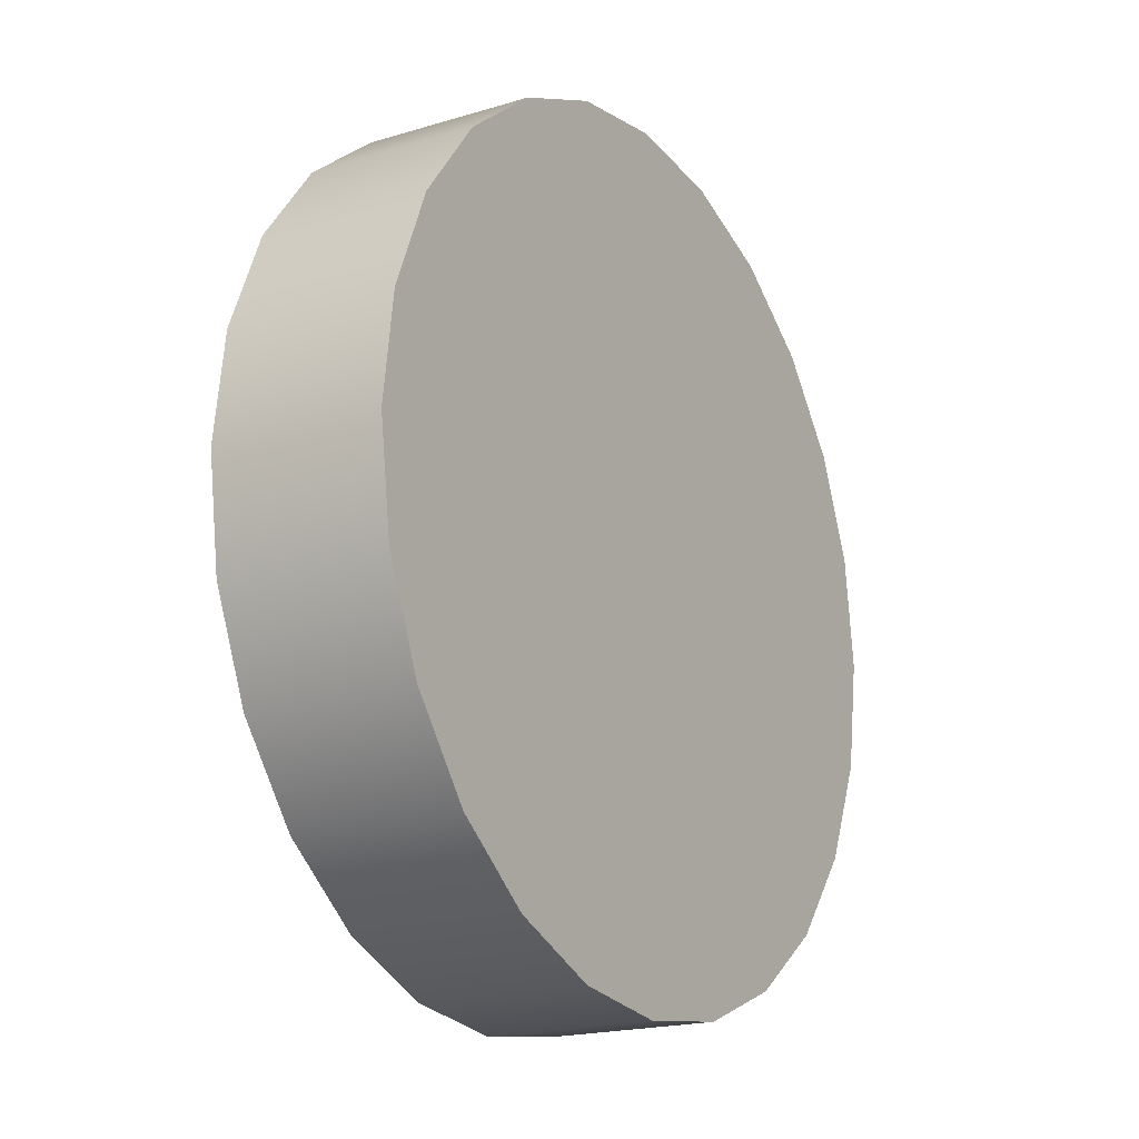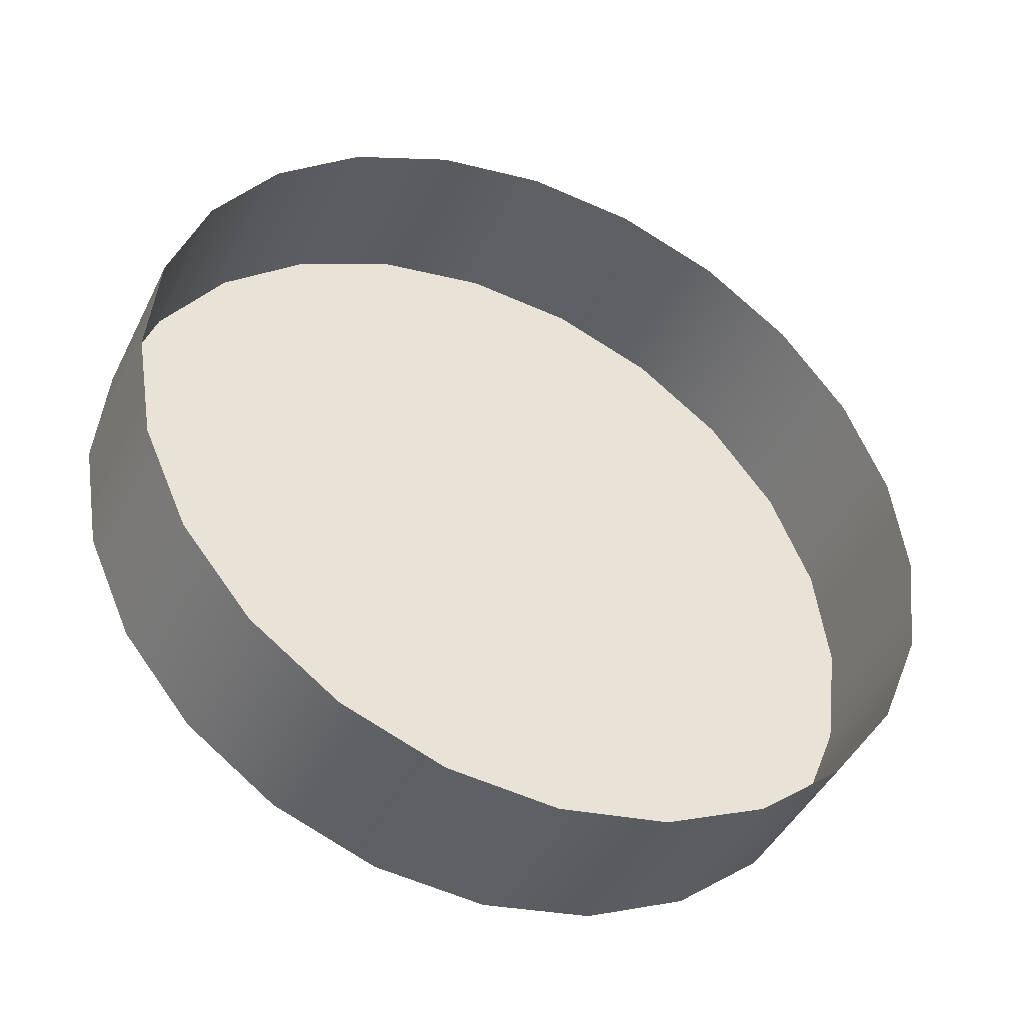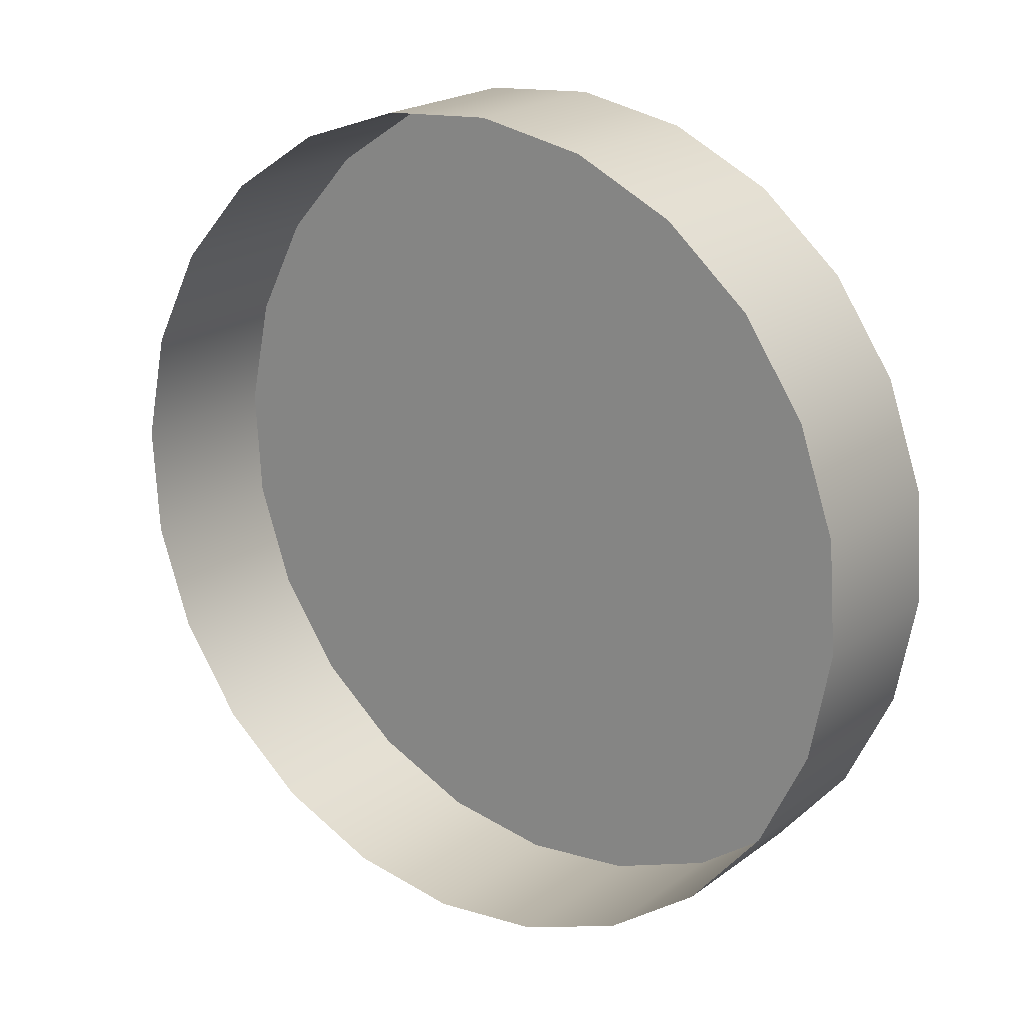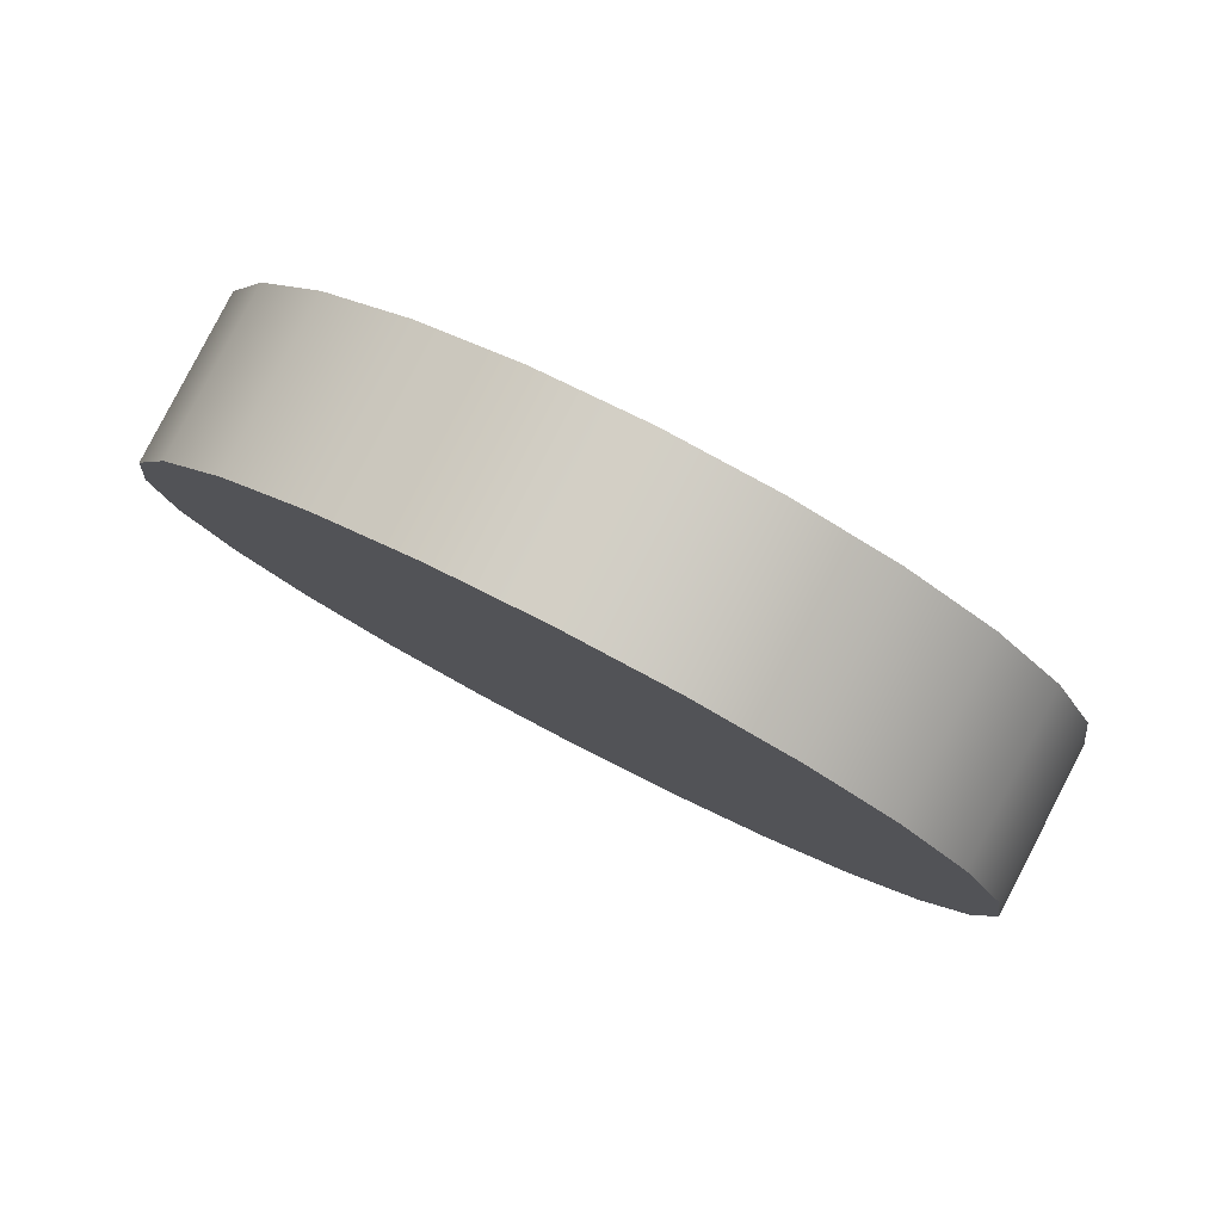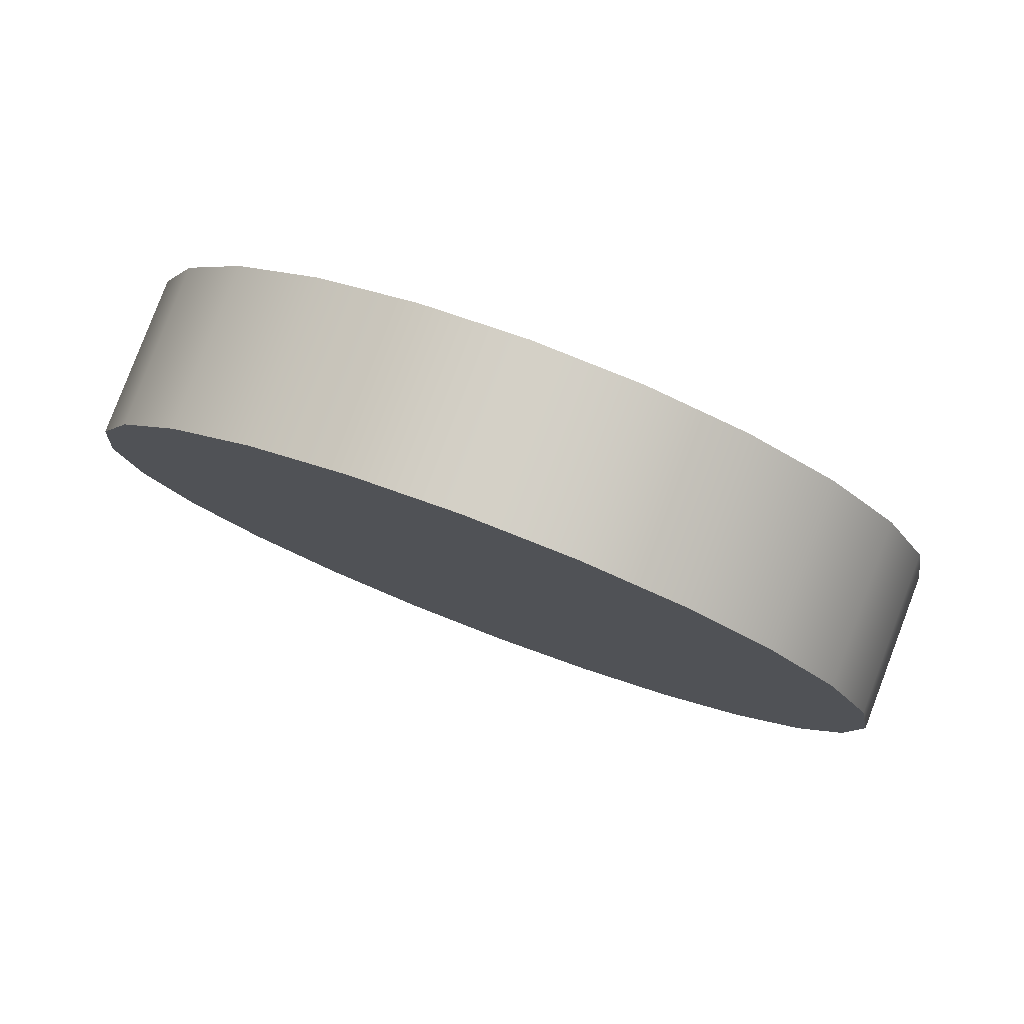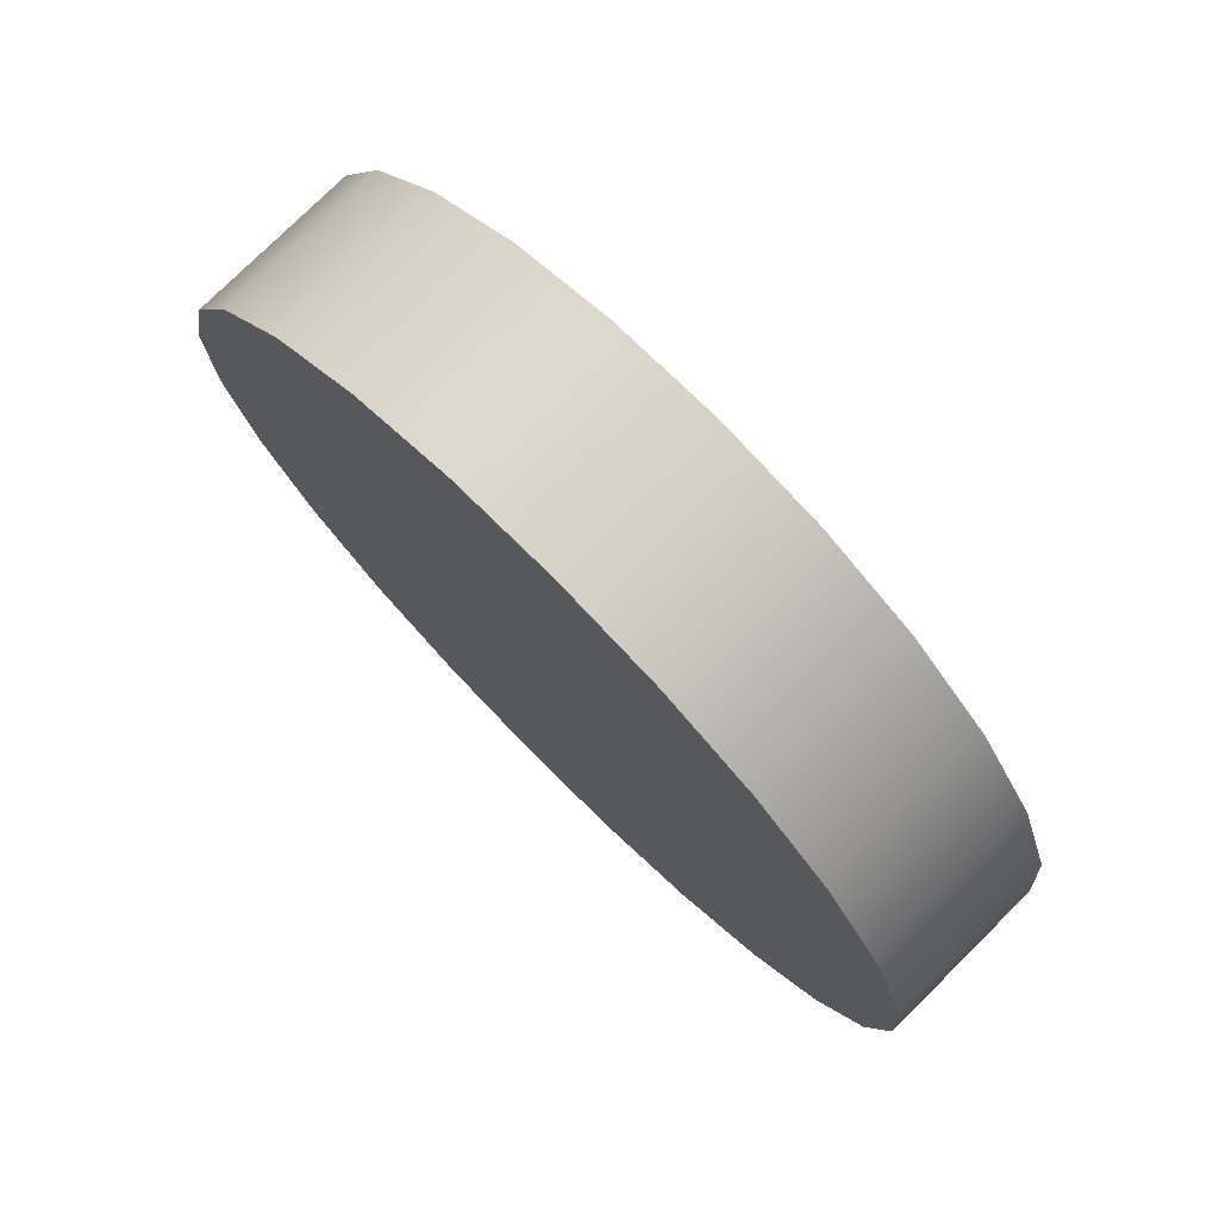
<metadata>
{"format":"obj","ext":"obj","renderer":"f3d","projection":"perspective","resolution":1024,"background":"white","views":[{"elev":-79.3,"azim":73.8,"up":"+Y"},{"elev":-12.1,"azim":-59.8,"up":"+Y"},{"elev":53.6,"azim":8.6,"up":"+Y"},{"elev":-40.7,"azim":-177.5,"up":"+Z"},{"elev":27.0,"azim":78.9,"up":"+Z"},{"elev":-63.5,"azim":-85.3,"up":"+Y"}]}
</metadata>
<code>
o Group16/mesh19/mesh19-geometry#mesh19-geometry
v 0.08432 -0.01829 0.05589
v 0.08395 -0.02095 0.04858
v 0.08083 -0.01798 0.05347
v 0.08745 -0.02126 0.05099
v 0.07711 -0.01867 0.05152
v 0.09048 -0.02253 0.0537
v 0.08477 -0.04764 0.0653
v 0.08024 -0.02164 0.04662
v 0.08736 -0.01956 0.05859
v 0.08818 -0.04519 0.06598
v 0.08108 -0.04927 0.06393
v 0.07342 -0.02029 0.05015
v 0.08972 -0.02171 0.06141
v 0.09108 -0.04207 0.06594
v 0.08506 -0.04221 0.07088
v 0.08165 -0.04467 0.07019
v 0.07736 -0.04995 0.06198
v 0.07655 -0.02326 0.04525
v 0.09284 -0.02468 0.05651
v 0.07796 -0.0463 0.06883
v 0.07001 -0.02275 0.04947
v 0.09125 -0.0246 0.06413
v 0.09326 -0.0385 0.06517
v 0.08795 -0.03909 0.07083
v 0.07424 -0.04698 0.06687
v 0.07387 -0.04965 0.05956
v 0.07314 -0.02572 0.04457
v 0.09437 -0.02757 0.05924
v 0.06712 -0.02587 0.04951
v 0.09185 -0.02802 0.06659
v 0.09459 -0.03472 0.06372
v 0.09014 -0.03553 0.07006
v 0.07075 -0.04668 0.06446
v 0.07084 -0.04838 0.05686
v 0.07024 -0.02884 0.04462
v 0.09497 -0.03099 0.0617
v 0.06805 -0.03241 0.04539
v 0.09147 -0.03175 0.06861
v 0.06771 -0.04541 0.06175
v 0.06848 -0.04622 0.05404
v 0.06493 -0.02944 0.05028
v 0.06535 -0.04325 0.05894
v 0.06673 -0.03619 0.04683
v 0.06694 -0.04334 0.05131
v 0.06382 -0.04037 0.05621
v 0.0636 -0.03322 0.05173
v 0.06635 -0.03991 0.04886
v 0.06322 -0.03694 0.05375
f 1 2 3
f 2 1 4
f 2 5 3
f 1 6 4
f 4 7 2
f 5 2 8
f 6 1 9
f 6 10 4
f 4 10 7
f 2 7 11
f 2 11 8
f 8 12 5
f 13 6 9
f 6 14 10
f 15 7 10
f 16 11 7
f 8 11 17
f 12 8 18
f 6 13 19
f 19 14 6
f 14 15 10
f 7 15 16
f 11 16 20
f 20 17 11
f 8 17 18
f 18 21 12
f 22 19 13
f 19 23 14
f 15 14 24
f 17 20 25
f 18 17 26
f 21 18 27
f 19 22 28
f 28 23 19
f 23 24 14
f 25 26 17
f 18 26 27
f 27 29 21
f 30 28 22
f 28 31 23
f 24 23 32
f 26 25 33
f 27 26 34
f 29 27 35
f 28 30 36
f 31 28 36
f 31 32 23
f 33 34 26
f 27 34 35
f 37 29 35
f 38 36 30
f 36 38 31
f 32 31 38
f 34 33 39
f 35 34 40
f 29 37 41
f 35 40 37
f 42 34 39
f 34 42 40
f 43 41 37
f 37 40 44
f 45 40 42
f 41 43 46
f 37 44 43
f 40 45 44
f 47 46 43
f 43 44 47
f 48 44 45
f 46 47 48
f 44 48 47
f 3 2 1
f 4 1 2
f 3 5 2
f 4 6 1
f 2 7 4
f 8 2 5
f 9 1 6
f 4 10 6
f 7 10 4
f 11 7 2
f 8 11 2
f 5 12 8
f 9 6 13
f 10 14 6
f 10 7 15
f 7 11 16
f 17 11 8
f 18 8 12
f 19 13 6
f 6 14 19
f 10 15 14
f 16 15 7
f 20 16 11
f 11 17 20
f 18 17 8
f 12 21 18
f 13 19 22
f 14 23 19
f 24 14 15
f 25 20 17
f 26 17 18
f 27 18 21
f 28 22 19
f 19 23 28
f 14 24 23
f 17 26 25
f 27 26 18
f 21 29 27
f 22 28 30
f 23 31 28
f 32 23 24
f 33 25 26
f 34 26 27
f 35 27 29
f 36 30 28
f 36 28 31
f 23 32 31
f 26 34 33
f 35 34 27
f 35 29 37
f 30 36 38
f 31 38 36
f 38 31 32
f 39 33 34
f 40 34 35
f 41 37 29
f 37 40 35
f 39 34 42
f 40 42 34
f 37 41 43
f 44 40 37
f 42 40 45
f 46 43 41
f 43 44 37
f 44 45 40
f 43 46 47
f 47 44 43
f 45 44 48
f 48 47 46
f 47 48 44

</code>
